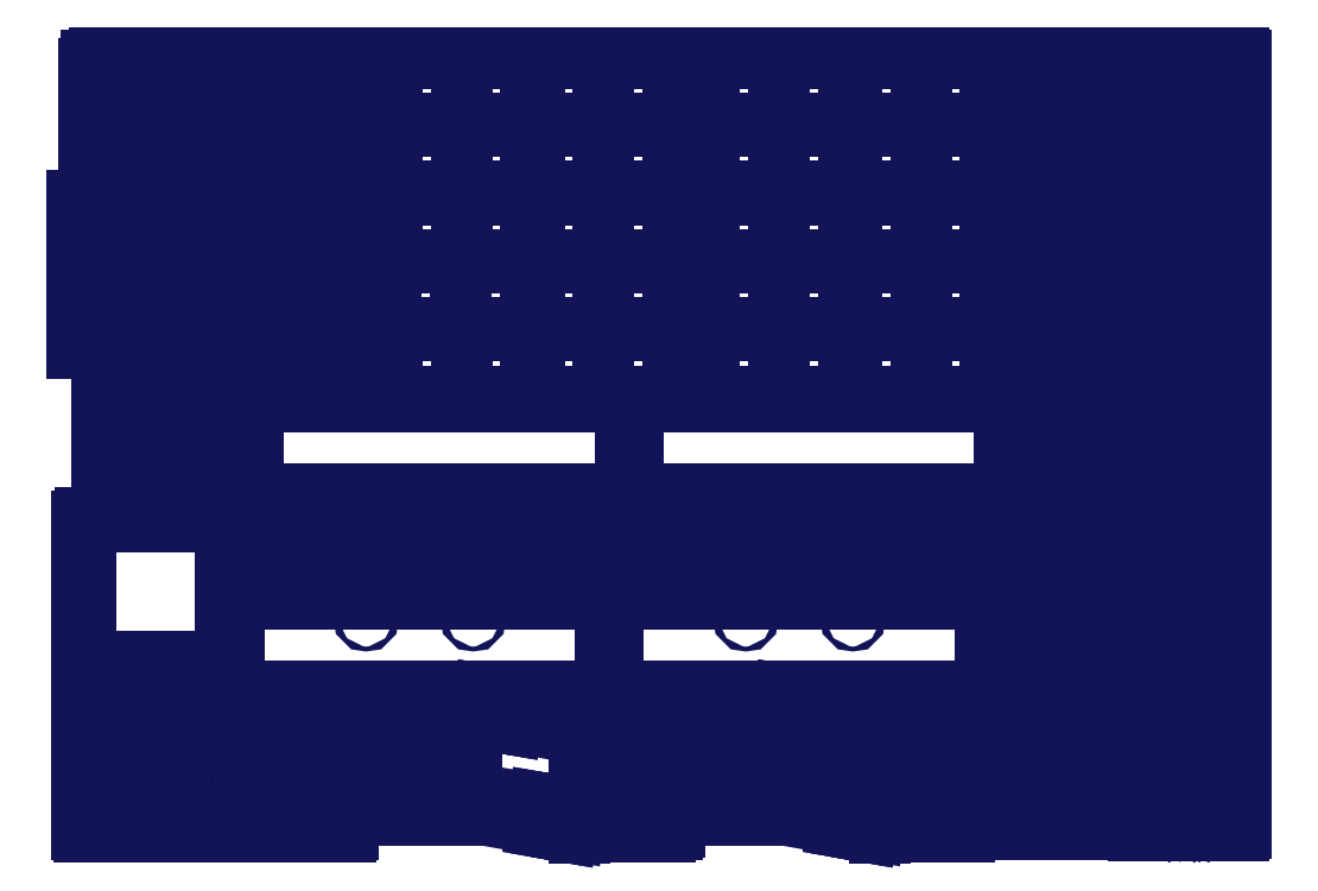
<metadata>
{"format":"dxf","ext":"dxf","renderer":"ezdxf+matplotlib","layout":"modelspace","background":"white","min_lineweight":24,"dpi":150}
</metadata>
<code>
0
SECTION
2
ENTITIES
0
LINE
8
SLD-0
10
867.5
20
92.9
30
0
11
922.4
21
92.9
31
0
0
LINE
8
SLD-0
10
57.98
20
114.5
30
0
11
85.02
21
114.5
31
0
0
LINE
8
SLD-0
10
55.98
20
112.5
30
0
11
55.98
21
35.3
31
0
0
LINE
8
SLD-0
10
57.98
20
33.3
30
0
11
85.02
21
33.3
31
0
0
LINE
8
SLD-0
10
87.02
20
112.5
30
0
11
87.02
21
35.3
31
0
0
LINE
8
SLD-0
10
84.89
20
174.5
30
0
11
156.4
21
174.5
31
0
0
LINE
8
SLD-0
10
82.89
20
172.5
30
0
11
82.89
21
135.3
31
0
0
LINE
8
SLD-0
10
84.89
20
133.3
30
0
11
156.4
21
133.3
31
0
0
LINE
8
SLD-0
10
158.4
20
172.5
30
0
11
158.4
21
135.3
31
0
0
LINE
8
SLD-0
10
27.16
20
3.501
30
0
11
7.394
21
3.501
31
0
0
LINE
8
SLD-0
10
29.16
20
5.501
30
0
11
29.16
21
112.5
31
0
0
LINE
8
SLD-0
10
27.16
20
114.5
30
0
11
7.394
21
114.5
31
0
0
LINE
8
SLD-0
10
5.394
20
5.501
30
0
11
5.394
21
112.5
31
0
0
LINE
8
SLD-0
10
309.7
20
111.9
30
0
11
364.4
21
111.9
31
0
0
LINE
8
SLD-0
10
307.7
20
109.9
30
0
11
307.7
21
55.15
31
0
0
LINE
8
SLD-0
10
309.7
20
53.15
30
0
11
364.4
21
53.15
31
0
0
LINE
8
SLD-0
10
366.4
20
109.9
30
0
11
366.4
21
55.15
31
0
0
LINE
8
SLD-0
10
251.9
20
103.5
30
0
11
278.9
21
103.5
31
0
0
LINE
8
SLD-0
10
249.9
20
101.5
30
0
11
249.9
21
5.501
31
0
0
LINE
8
SLD-0
10
251.9
20
3.501
30
0
11
278.9
21
3.501
31
0
0
LINE
8
SLD-0
10
280.9
20
101.5
30
0
11
280.9
21
5.501
31
0
0
LINE
8
SLD-0
10
865.5
20
90.9
30
0
11
865.5
21
36.03
31
0
0
LINE
8
SLD-0
10
867.5
20
34.03
30
0
11
922.4
21
34.03
31
0
0
LINE
8
SLD-0
10
924.4
20
90.9
30
0
11
924.4
21
36.03
31
0
0
ARC
8
SLD-0
10
85.02
20
35.3
30
0
40
2
50
270
51
0
0
ARC
8
SLD-0
10
85.02
20
112.5
30
0
40
2
50
0
51
90
0
ARC
8
SLD-0
10
57.98
20
112.5
30
0
40
2
50
90
51
180
0
ARC
8
SLD-0
10
57.98
20
35.3
30
0
40
2
50
180
51
270
0
ARC
8
SLD-0
10
156.4
20
135.3
30
0
40
2
50
270
51
0
0
ARC
8
SLD-0
10
156.4
20
172.5
30
0
40
2
50
0
51
90
0
ARC
8
SLD-0
10
84.89
20
172.5
30
0
40
2
50
90
51
180
0
ARC
8
SLD-0
10
84.89
20
135.3
30
0
40
2
50
180
51
270
0
ARC
8
SLD-0
10
27.16
20
112.5
30
0
40
2
50
0
51
90
0
ARC
8
SLD-0
10
27.16
20
5.501
30
0
40
2
50
270
51
0
0
ARC
8
SLD-0
10
7.394
20
5.501
30
0
40
2
50
180
51
270
0
ARC
8
SLD-0
10
7.394
20
112.5
30
0
40
2
50
90
51
180
0
ARC
8
SLD-0
10
364.4
20
109.9
30
0
40
2
50
0
51
90
0
ARC
8
SLD-0
10
364.4
20
55.15
30
0
40
2
50
270
51
0
0
ARC
8
SLD-0
10
309.7
20
55.15
30
0
40
2
50
180
51
270
0
ARC
8
SLD-0
10
309.7
20
109.9
30
0
40
2
50
90
51
180
0
ARC
8
SLD-0
10
251.9
20
5.501
30
0
40
2
50
180
51
270
0
ARC
8
SLD-0
10
278.9
20
5.501
30
0
40
2
50
270
51
0
0
ARC
8
SLD-0
10
278.9
20
101.5
30
0
40
2
50
0
51
90
0
ARC
8
SLD-0
10
251.9
20
101.5
30
0
40
2
50
90
51
180
0
ARC
8
SLD-0
10
922.4
20
90.9
30
0
40
2
50
0
51
90
0
ARC
8
SLD-0
10
922.4
20
36.03
30
0
40
2
50
270
51
0
0
ARC
8
SLD-0
10
867.5
20
36.03
30
0
40
2
50
180
51
270
0
ARC
8
SLD-0
10
867.5
20
90.9
30
0
40
2
50
90
51
180
0
INSERT
8
0
2
40- Side
10
1018
20
649.7
30
0
50
90
0
INSERT
8
0
2
20- Bottom-75
10
958.4
20
520
30
0
50
180
0
INSERT
8
0
2
20- Bottom-75
10
632.4
20
660
30
0
0
INSERT
8
0
2
20- Bottom-75
10
632.4
20
520
30
0
50
180
0
INSERT
8
0
2
40- Side
10
1018
20
349.7
30
0
50
90
0
INSERT
8
0
2
40- Side
10
1198
20
499.7
30
0
50
90
0
INSERT
8
0
2
20- Bottom-75
10
306.4
20
730
30
0
0
INSERT
8
0
2
40- Side
10
1018
20
499.7
30
0
50
90
0
INSERT
8
0
2
40- Side
10
1078
20
649.7
30
0
50
90
0
INSERT
8
0
2
20- Bottom-75
10
632.4
20
450
30
0
0
INSERT
8
0
2
20- Bottom-75
10
306.4
20
590
30
0
0
INSERT
8
0
2
40- Side
10
1138
20
499.7
30
0
50
90
0
INSERT
8
0
2
40- Side
10
1138
20
349.7
30
0
50
90
0
INSERT
8
0
2
40- Side
10
1078
20
349.7
30
0
50
90
0
INSERT
8
0
2
40- Side
10
1198
20
349.7
30
0
50
90
0
INSERT
8
0
2
40- Side
10
1018
20
199.7
30
0
50
90
0
INSERT
8
0
2
20- Bottom-75
10
632.4
20
730
30
0
0
INSERT
8
0
2
20- Bottom-75
10
958.4
20
800
30
0
50
180
0
INSERT
8
0
2
40- Side
10
1198
20
649.7
30
0
50
90
0
INSERT
8
0
2
40- Side
10
1078
20
199.7
30
0
50
90
0
INSERT
8
0
2
40- Side
10
1078
20
499.7
30
0
50
90
0
INSERT
8
0
2
40- Side
10
1138
20
199.7
30
0
50
90
0
INSERT
8
0
2
40- Side
10
1198
20
199.7
30
0
50
90
0
INSERT
8
0
2
40- Side
10
1138
20
649.7
30
0
50
90
0
INSERT
8
0
2
20- Bottom-75
10
306.4
20
450
30
0
0
INSERT
8
0
2
20- Bottom-75
10
632.4
20
800
30
0
50
180
0
INSERT
8
0
2
20- Bottom-75
10
632.4
20
730
30
0
50
180
0
INSERT
8
0
2
20- Bottom-75
10
306.4
20
660
30
0
0
INSERT
8
0
2
20- Bottom-75
10
958.4
20
660
30
0
50
180
0
INSERT
8
0
2
20- Bottom-75
10
632.4
20
590
30
0
0
INSERT
8
0
2
20- Bottom-75
10
632.4
20
520
30
0
0
INSERT
8
0
2
20- Bottom-75
10
632.4
20
660
30
0
50
180
0
INSERT
8
0
2
20- Bottom-75
10
958.4
20
730
30
0
50
180
0
INSERT
8
0
2
20- Bottom-75
10
305.8
20
520
30
0
0
INSERT
8
0
2
20- Bottom-75
10
958.4
20
590
30
0
50
180
0
INSERT
8
0
2
20- Bottom-75
10
632.4
20
590
30
0
50
180
0
INSERT
8
0
2
20- Bottom-66
10
178.4
20
295
30
0
0
INSERT
8
0
2
20- Bottom-66
10
568.4
20
295
30
0
0
INSERT
8
0
2
2- Top
10
938.4
20
300
30
0
50
180
0
INSERT
8
0
2
2- Top
10
548.4
20
300
30
0
50
180
0
INSERT
8
0
2
40- Side-49
10
159.4
20
653
30
0
0
INSERT
8
0
2
40- Side-49
10
12.39
20
653
30
0
0
INSERT
8
0
2
5- Up
10
178.4
20
450
30
0
0
INSERT
8
0
2
2- Side2
10
1051
20
142.2
30
0
0
INSERT
8
0
2
5- Up
10
1089
20
13.22
30
0
50
90
0
INSERT
8
0
2
3- Hold Sides
10
942.4
20
176.7
30
0
0
INSERT
8
0
2
5- Up
10
924.4
20
96
30
0
0
INSERT
8
0
2
5- Up
10
924.4
20
60
30
0
0
INSERT
8
0
2
2- Side
10
924.4
20
1.501
30
0
50
90
0
INSERT
8
0
2
40- Side-53
10
0.3943
20
500
30
0
0
INSERT
8
0
2
40- Side-57
10
5.394
20
174.5
30
0
0
INSERT
8
0
2
40- Side-53-2
10
178.4
20
468
30
0
0
INSERT
8
0
2
2- Front
10
249.9
20
103.5
30
0
50
180
0
INSERT
8
0
2
3- Hold Sides
10
1089
20
73.22
30
0
0
INSERT
8
0
2
3- Hold Sides
10
1089
20
119.2
30
0
0
INSERT
8
0
2
3- Hold Sides
10
1089
20
96.22
30
0
0
INSERT
8
0
2
40- Side-53
10
153.4
20
500
30
0
0
INSERT
8
0
2
1- Side1 opposite
10
25.39
20
442.5
30
0
0
INSERT
8
0
2
2- Side2
10
31.39
20
327.5
30
0
0
INSERT
8
0
2
5- Up
10
1071
20
13.22
30
0
50
90
0
INSERT
8
0
2
2- Front
10
202.7
20
33.3
30
0
0
INSERT
8
0
2
2- Side
10
616.1
20
147
30
0
50
270
0
INSERT
8
0
2
1- Side1
10
25.39
20
385
30
0
0
INSERT
8
0
2
5- Up
10
924.4
20
132
30
0
0
INSERT
8
0
2
5- Up
10
924.4
20
114
30
0
0
INSERT
8
0
2
3- Hold Sides
10
1089
20
50.22
30
0
0
INSERT
8
0
2
3- Hold Sides
10
942.4
20
153.7
30
0
0
INSERT
8
0
2
5- Up
10
924.4
20
78
30
0
0
INSERT
8
0
2
5- Up
10
924.4
20
42
30
0
0
INSERT
8
0
2
40- Side-53-2
10
1089
20
4.218
30
0
0
INSERT
8
0
2
1- Back-2
10
544.3
20
95.35
30
0
50
280
0
INSERT
8
0
2
1- Side opposite
10
747
20
39.08
30
0
0
INSERT
8
0
2
5- Up
10
924.4
20
6.001
30
0
0
INSERT
8
0
2
5- Up
10
924.4
20
24
30
0
0
INSERT
8
0
2
2- Front
10
87.02
20
33.3
30
0
0
INSERT
8
0
2
2- Front
10
134.2
20
103.5
30
0
50
180
0
INSERT
8
0
2
1- Side
10
5.394
20
114.5
30
0
0
INSERT
8
0
2
3- Hold Sides
10
1089
20
27.22
30
0
0
INSERT
8
0
2
2- Side
10
307.7
20
147
30
0
50
270
0
INSERT
8
0
2
2- Side
10
616.1
20
1.501
30
0
50
90
0
POINT
8
SLD-0
10
379.5
20
111.9
30
0
0
POINT
8
SLD-0
10
379.5
20
53.15
30
0
0
LINE
8
SLD-0
10
279.9
20
103.5
30
0
11
281.9
21
103.5
31
0
0
LINE
8
SLD-0
10
280.9
20
102.5
30
0
11
280.9
21
104.5
31
0
0
DIMENSION
8
0
2
_D
10
566.1
20
74.8
30
0
11
566.1
21
74.8
31
0
70
   160
1
<>
71
     1
42
-1
3
SLDDIMSTYLE0
13
720.2
23
74.8
33
0
14
411.9
24
74.8
34
0
50
90
0
DIMENSION
8
0
2
_D_1
10
139.5
20
53.5
30
0
11
139.5
21
53.5
31
0
70
   160
1
<>
71
     1
42
-1
3
SLDDIMSTYLE0
13
197.4
23
53.5
33
0
14
81.66
24
53.5
34
0
50
90
0
ENDSEC
0
EOF

</code>
